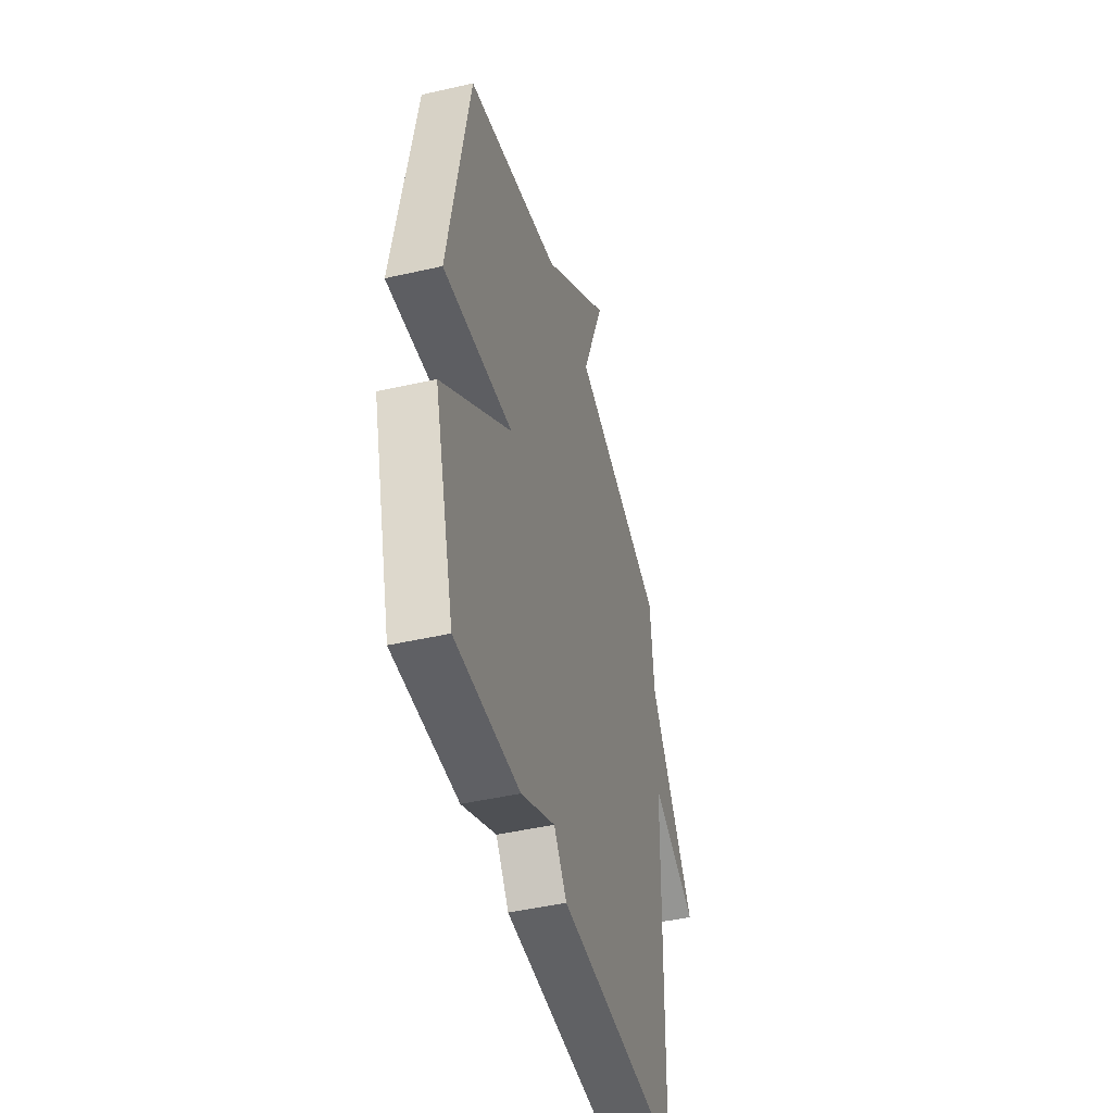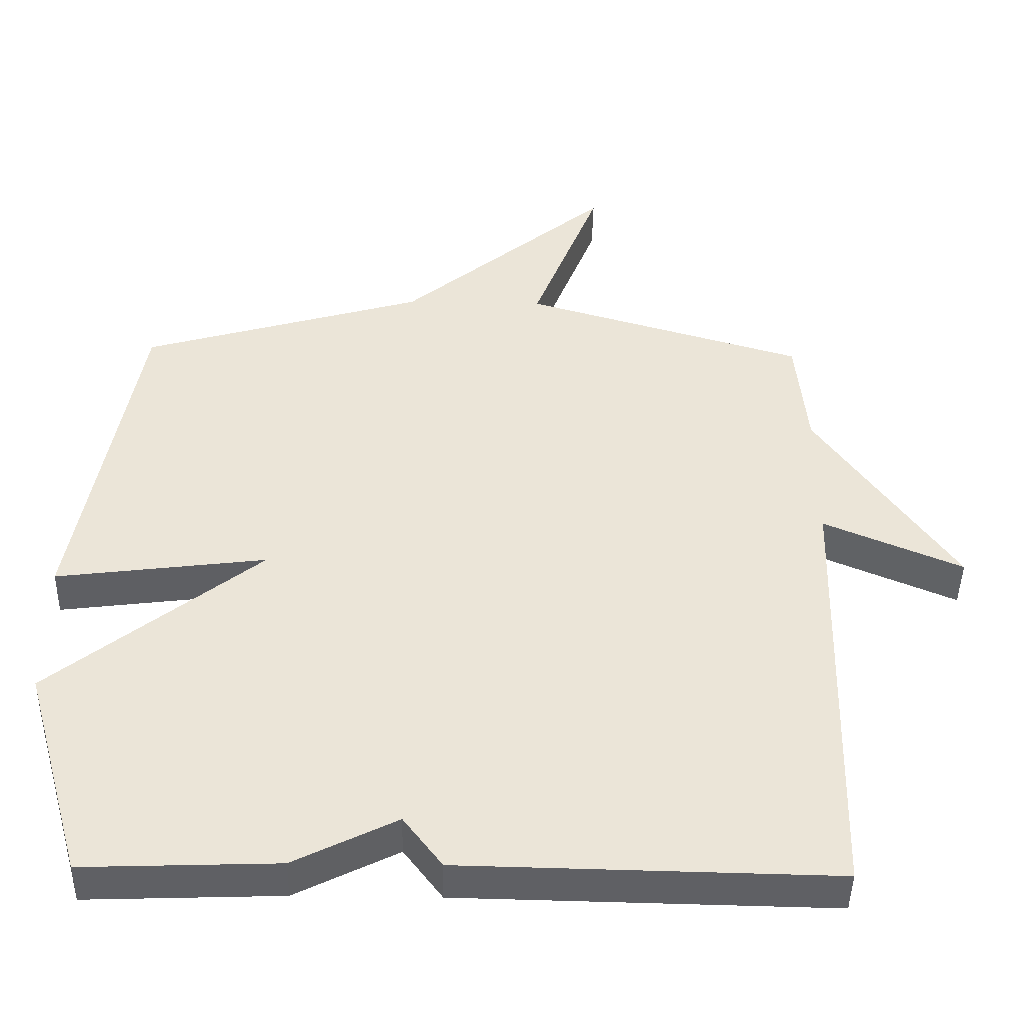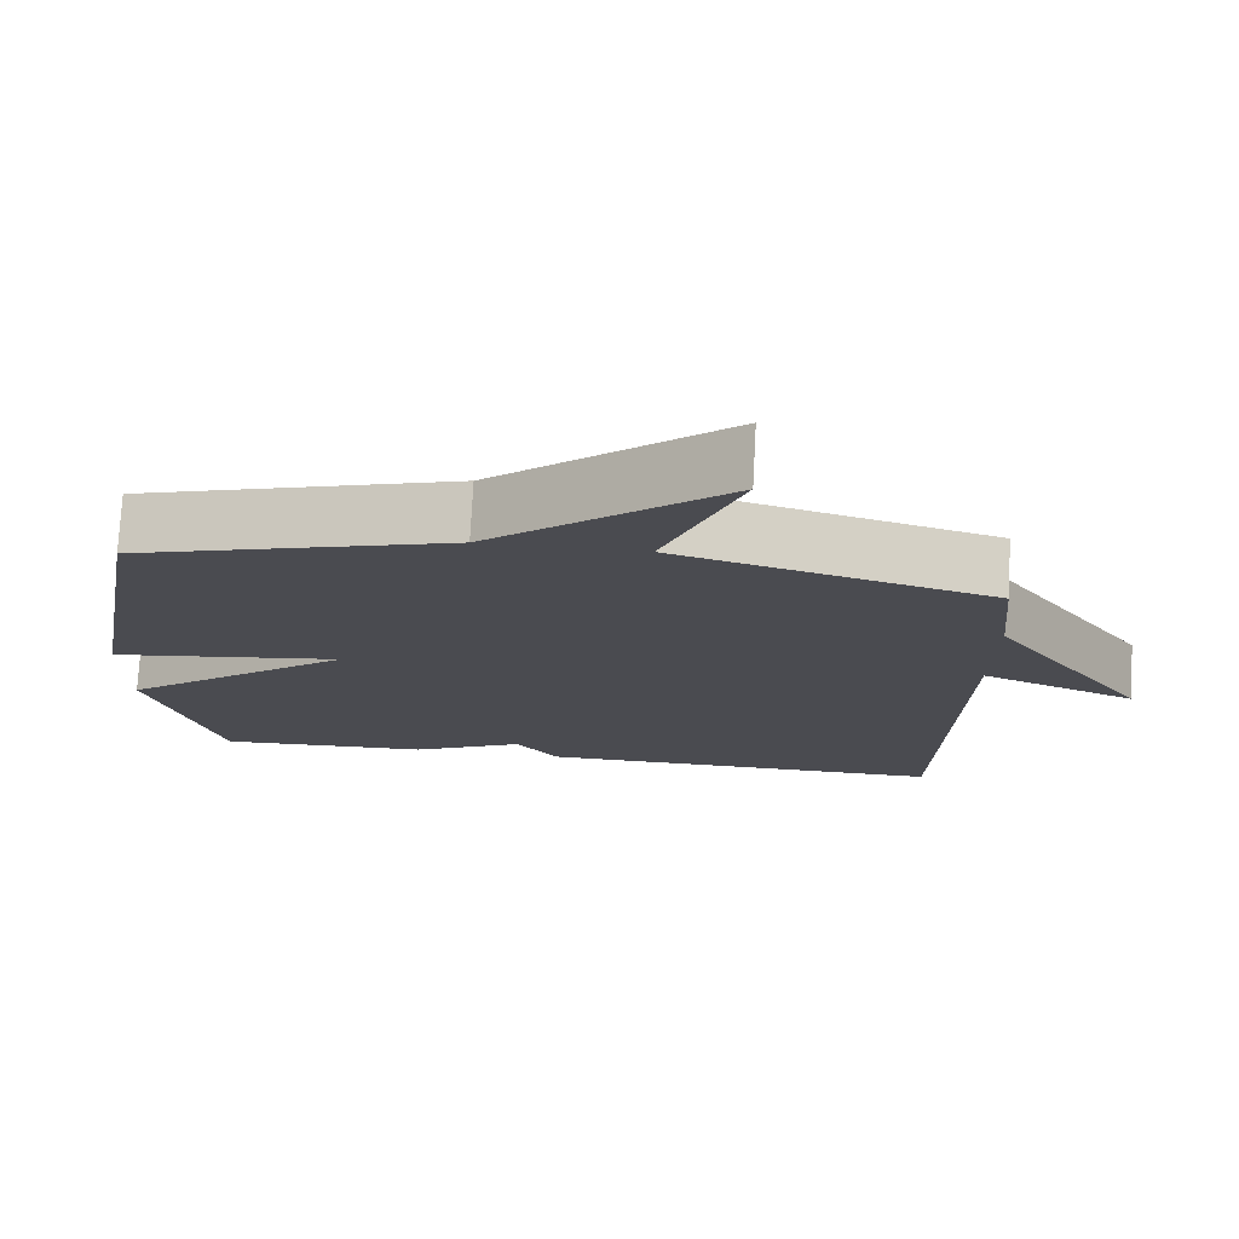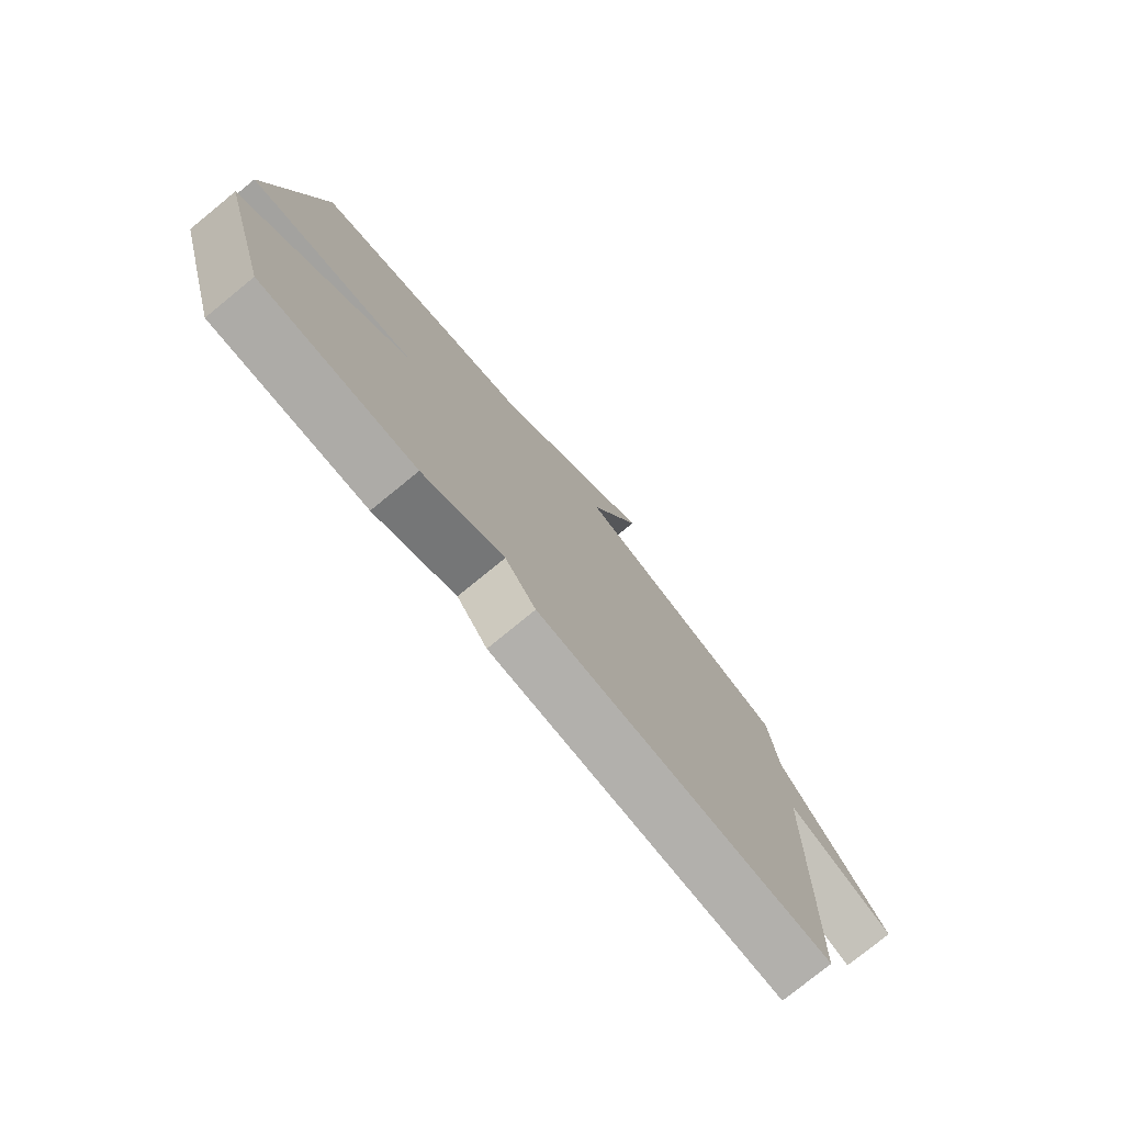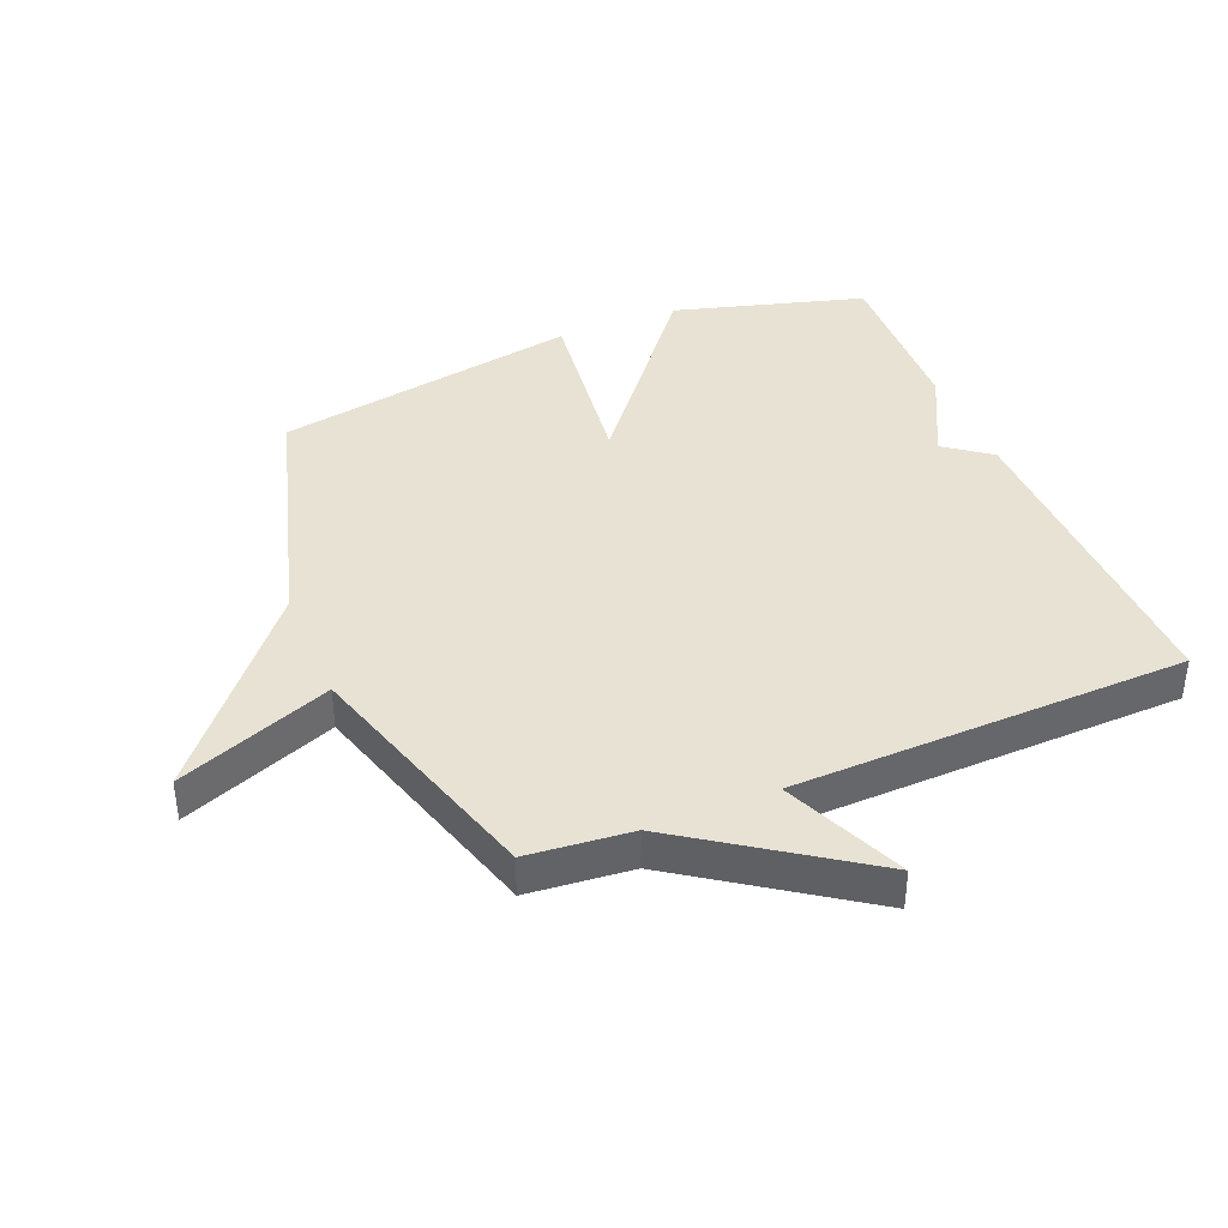
<metadata>
{"format":"obj","ext":"obj","renderer":"f3d","projection":"perspective","resolution":1024,"background":"white","views":[{"elev":-45.8,"azim":-75.3,"up":"+Z"},{"elev":-44.8,"azim":-1.1,"up":"+Z"},{"elev":75.5,"azim":3.0,"up":"+Z"},{"elev":-77.9,"azim":-50.8,"up":"+Z"},{"elev":39.8,"azim":67.5,"up":"+Y"}]}
</metadata>
<code>
v -0.5 0.07 -0.5
v -0.587 0.07 -0.193
v -0.29 0.07 0.045
v -0.587 0.07 0.007
v -0.5 0.07 0.5
v -0.098 0.07 0.618
v 0.198 0.07 0.866
v 0.102 0.07 0.618
v 0.5 0.07 0.5
v 0.516 0.07 0.333
v 0.712 0.07 0.049
v 0.516 0.07 0.133
v 0.5 0.07 -0.5
v -0.026 0.07 -0.49
v -0.081 0.07 -0.417
v -0.226 0.07 -0.49
v -0.5 0 -0.5
v -0.587 0 -0.193
v -0.29 0 0.045
v -0.587 0 0.007
v -0.5 0 0.5
v -0.098 0 0.618
v 0.198 0 0.866
v 0.102 0 0.618
v 0.5 0 0.5
v 0.516 0 0.333
v 0.712 0 0.049
v 0.516 0 0.133
v 0.5 0 -0.5
v -0.026 0 -0.49
v -0.081 0 -0.417
v -0.226 0 -0.49
f 1 2 3
f 16 1 3
f 15 16 3
f 14 15 3
f 13 14 3
f 12 13 3
f 10 11 12
f 10 12 3
f 9 10 3
f 8 9 3
f 8 3 4
f 7 8 4
f 6 7 4
f 4 5 6
f 19 18 17
f 19 17 32
f 19 32 31
f 19 31 30
f 19 30 29
f 19 29 28
f 28 27 26
f 19 28 26
f 19 26 25
f 19 25 24
f 20 19 24
f 20 24 23
f 20 23 22
f 22 21 20
f 1 17 18 2
f 2 18 19 3
f 3 19 20 4
f 4 20 21 5
f 5 21 22 6
f 6 22 23 7
f 7 23 24 8
f 8 24 25 9
f 9 25 26 10
f 10 26 27 11
f 11 27 28 12
f 12 28 29 13
f 13 29 30 14
f 14 30 31 15
f 15 31 32 16
f 16 32 17 1

</code>
